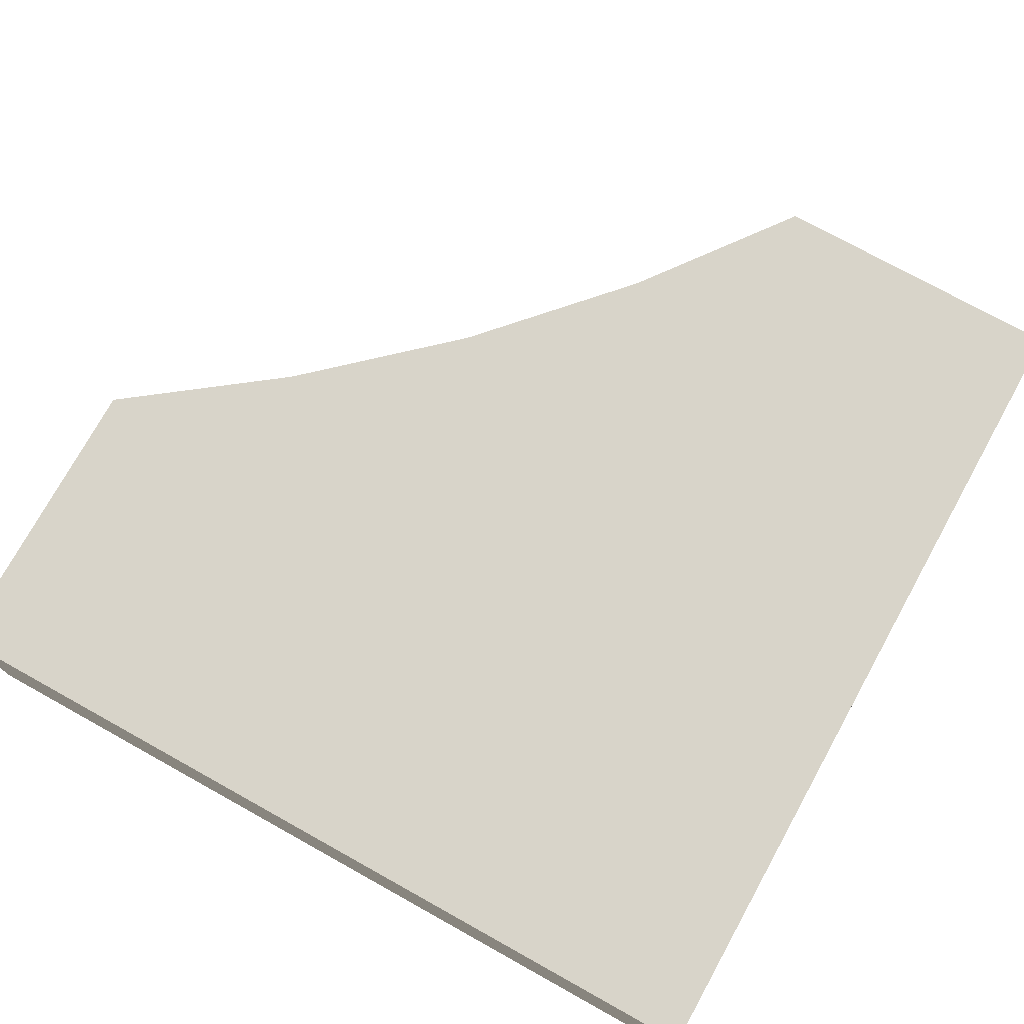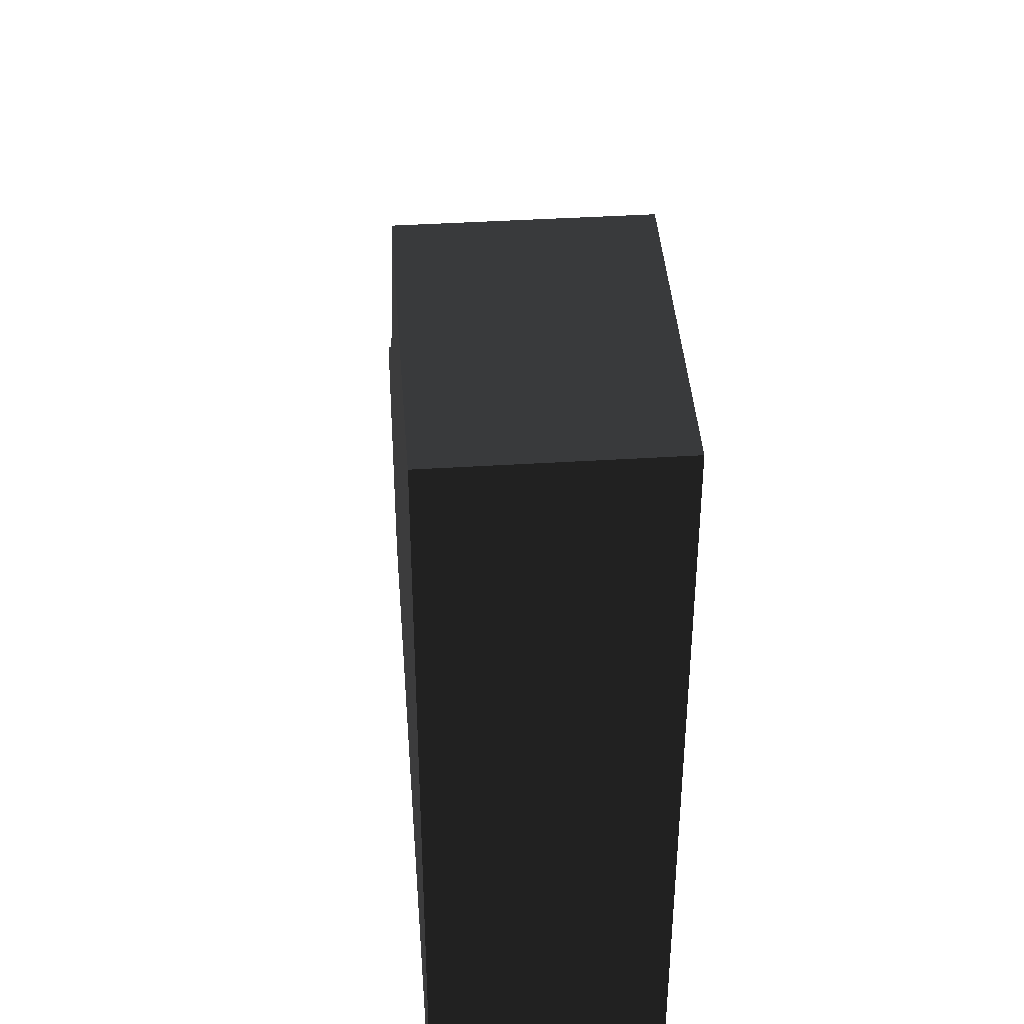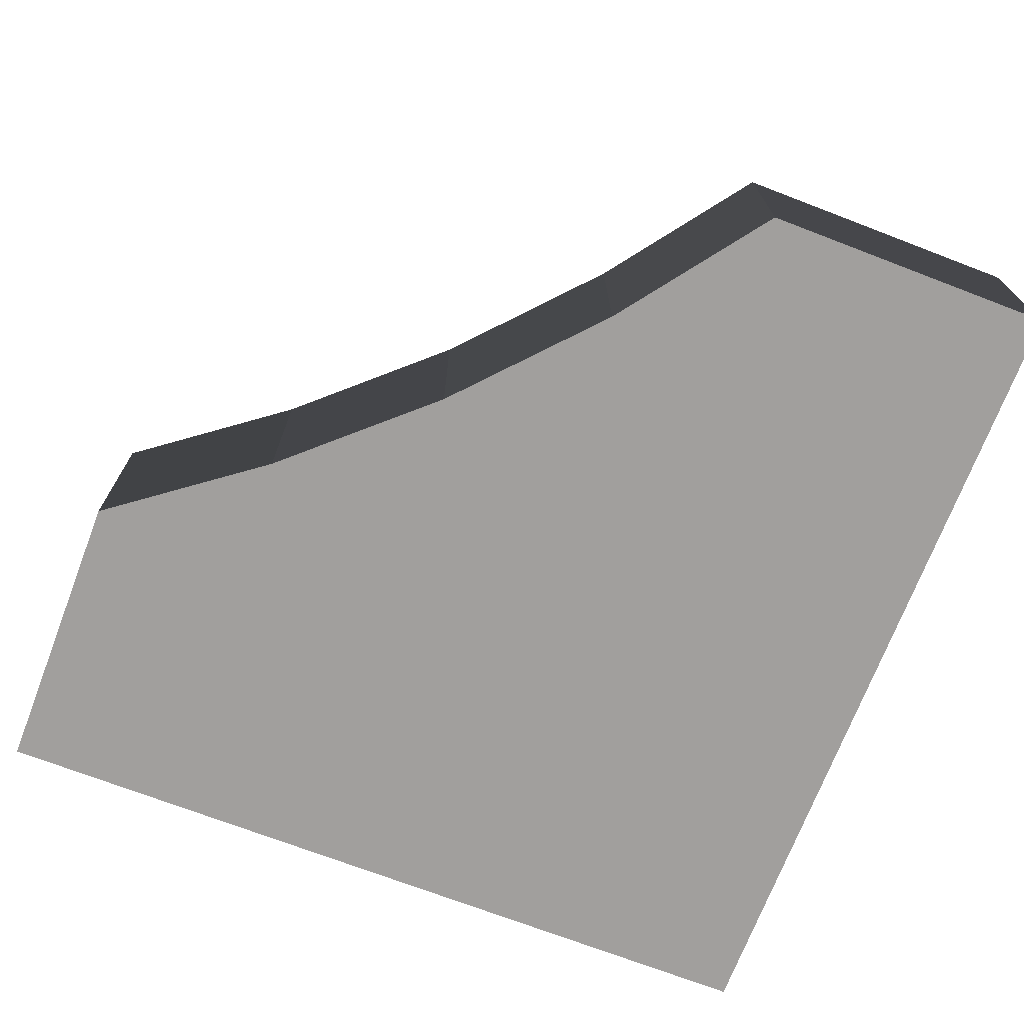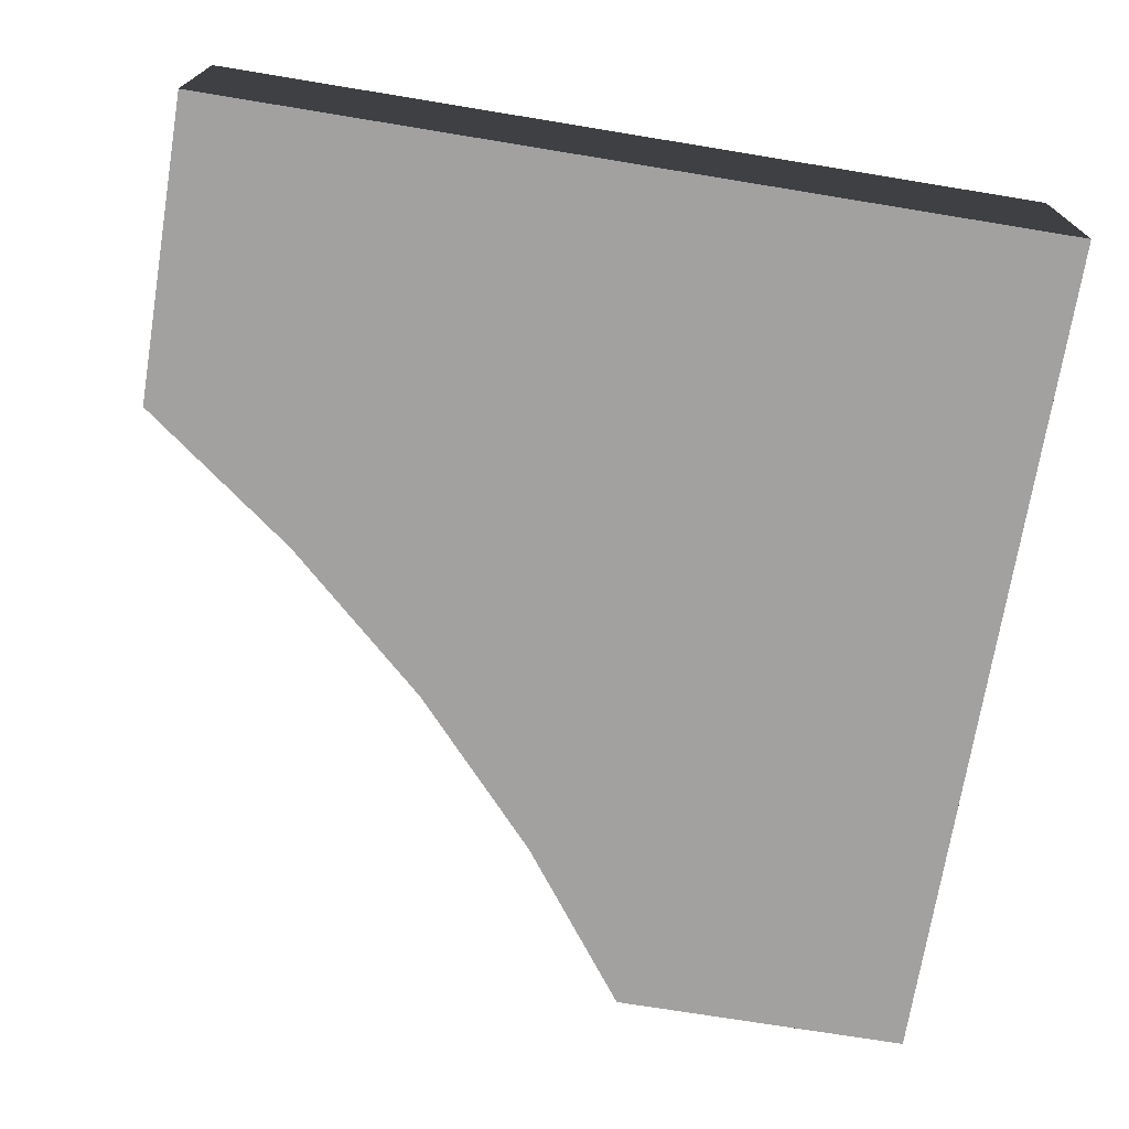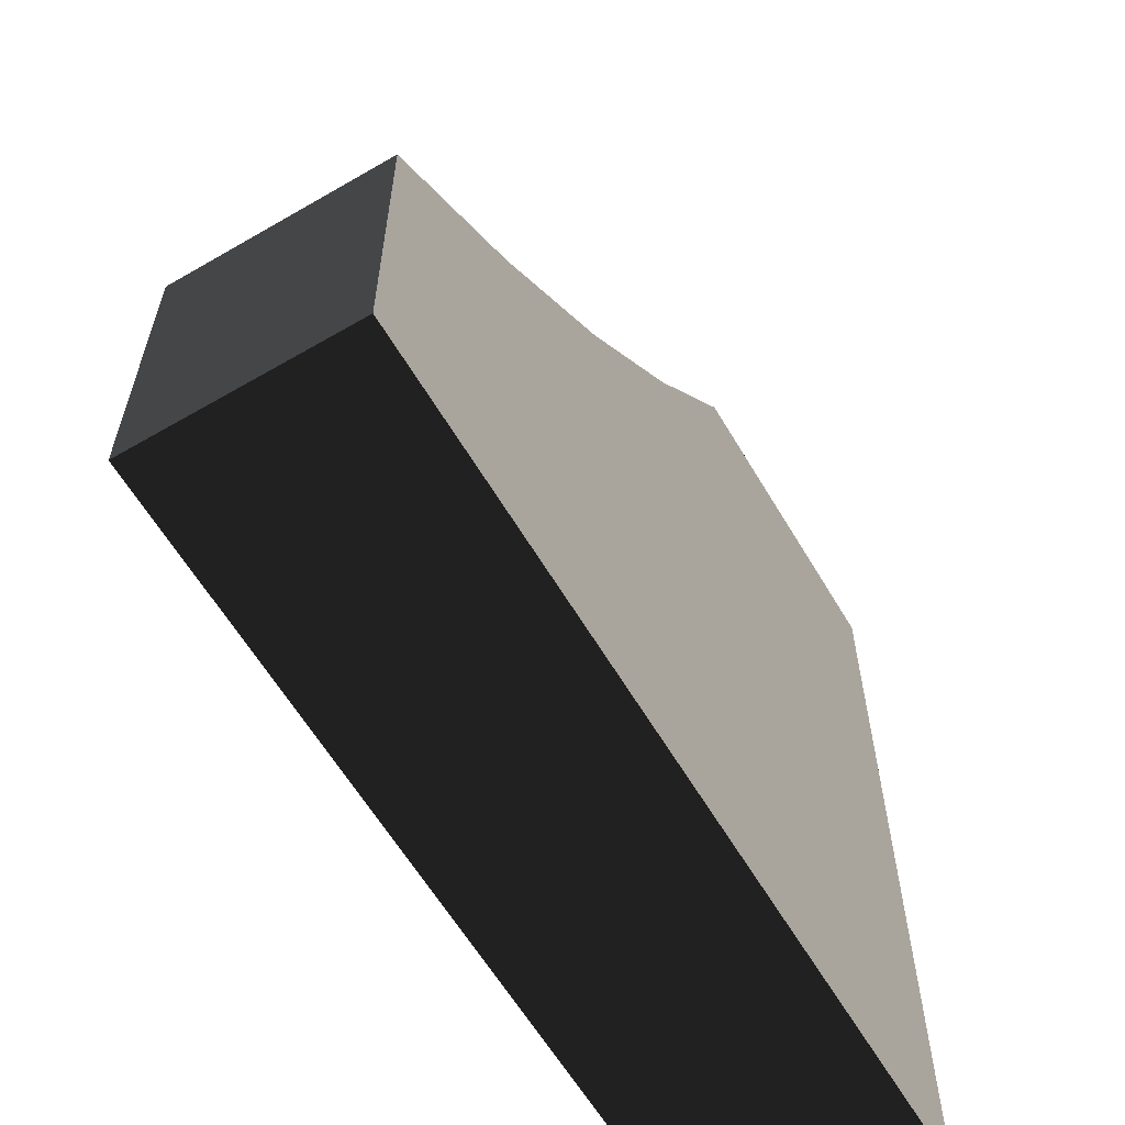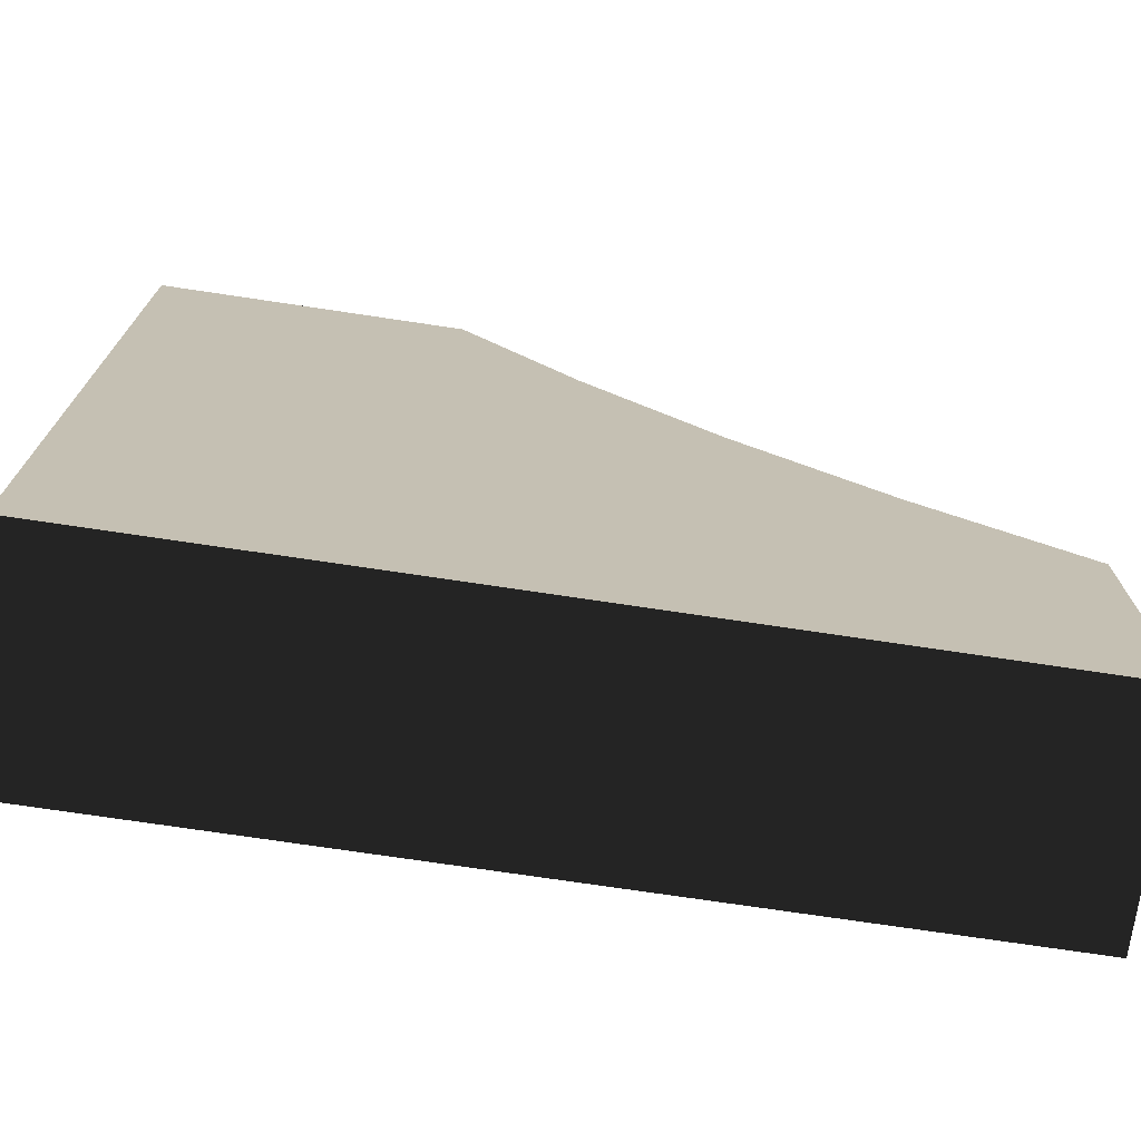
<metadata>
{"format":"obj","ext":"obj","renderer":"f3d","projection":"perspective","resolution":1024,"background":"white","views":[{"elev":75.1,"azim":119.0,"up":"+Y"},{"elev":41.7,"azim":85.7,"up":"+Z"},{"elev":-71.5,"azim":-21.0,"up":"+Y"},{"elev":-72.2,"azim":80.7,"up":"+Y"},{"elev":-61.3,"azim":-59.4,"up":"+Z"},{"elev":-73.4,"azim":171.5,"up":"+Z"}]}
</metadata>
<code>
v -0.5 -0.25 -0.146
v -0.5 -0.5 -0.5
v -0.5 -0.25 -0.5
v -0.5 -0.5 -0.146
v 0.5 -0.25 -0.5
v 0.5 -0.5 -0.5
v -0.317 -0.25 -0.009
v -0.317 -0.5 -0.009
v -0.146 -0.25 0.146
v -0.146 -0.5 0.146
v 0.009 -0.25 0.317
v 0.009 -0.5 0.317
v 0.146 -0.25 0.5
v 0.146 -0.5 0.5
v 0.5 -0.25 0.5
v 0.5 -0.5 0.5
g 1
f 5 3 1
f 5 1 7
f 5 7 9
f 5 9 11
f 5 11 13
f 5 13 15
g 2
f 2 6 4
f 4 6 8
f 8 6 10
f 10 6 12
f 12 6 14
f 14 6 16
g 3
f 3 2 1
f 4 1 2
f 1 4 7
f 8 7 4
f 7 8 9
f 10 9 8
f 9 10 11
f 12 11 10
f 11 12 13
f 14 13 12
f 13 14 15
f 16 15 14
g 6
f 5 6 3
f 2 3 6
f 15 16 5
f 6 5 16

</code>
